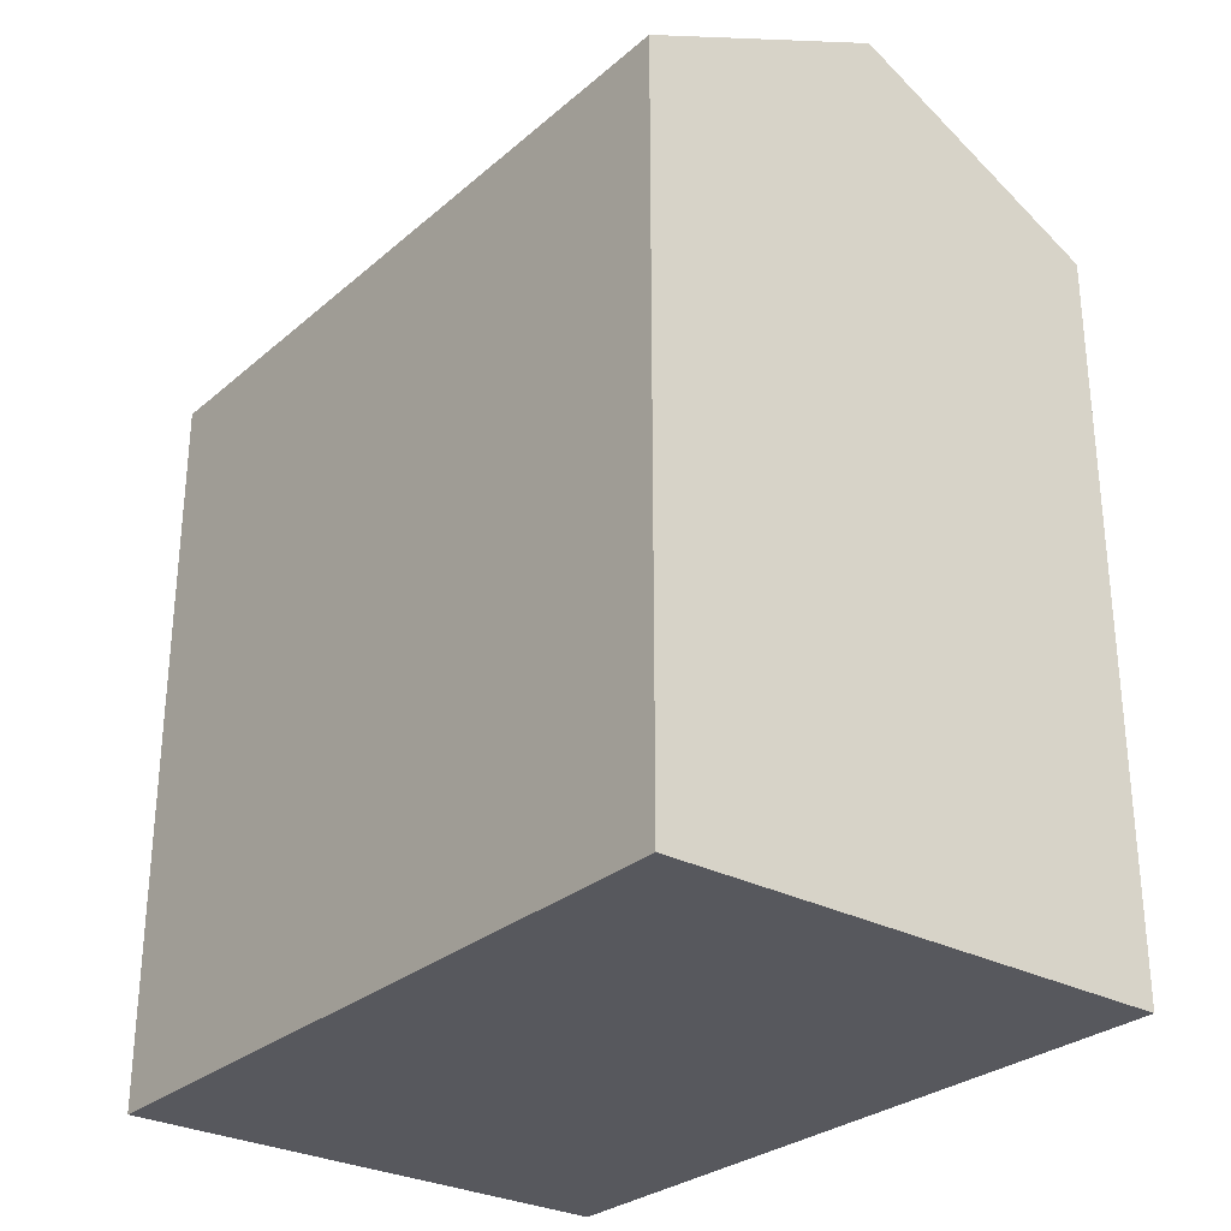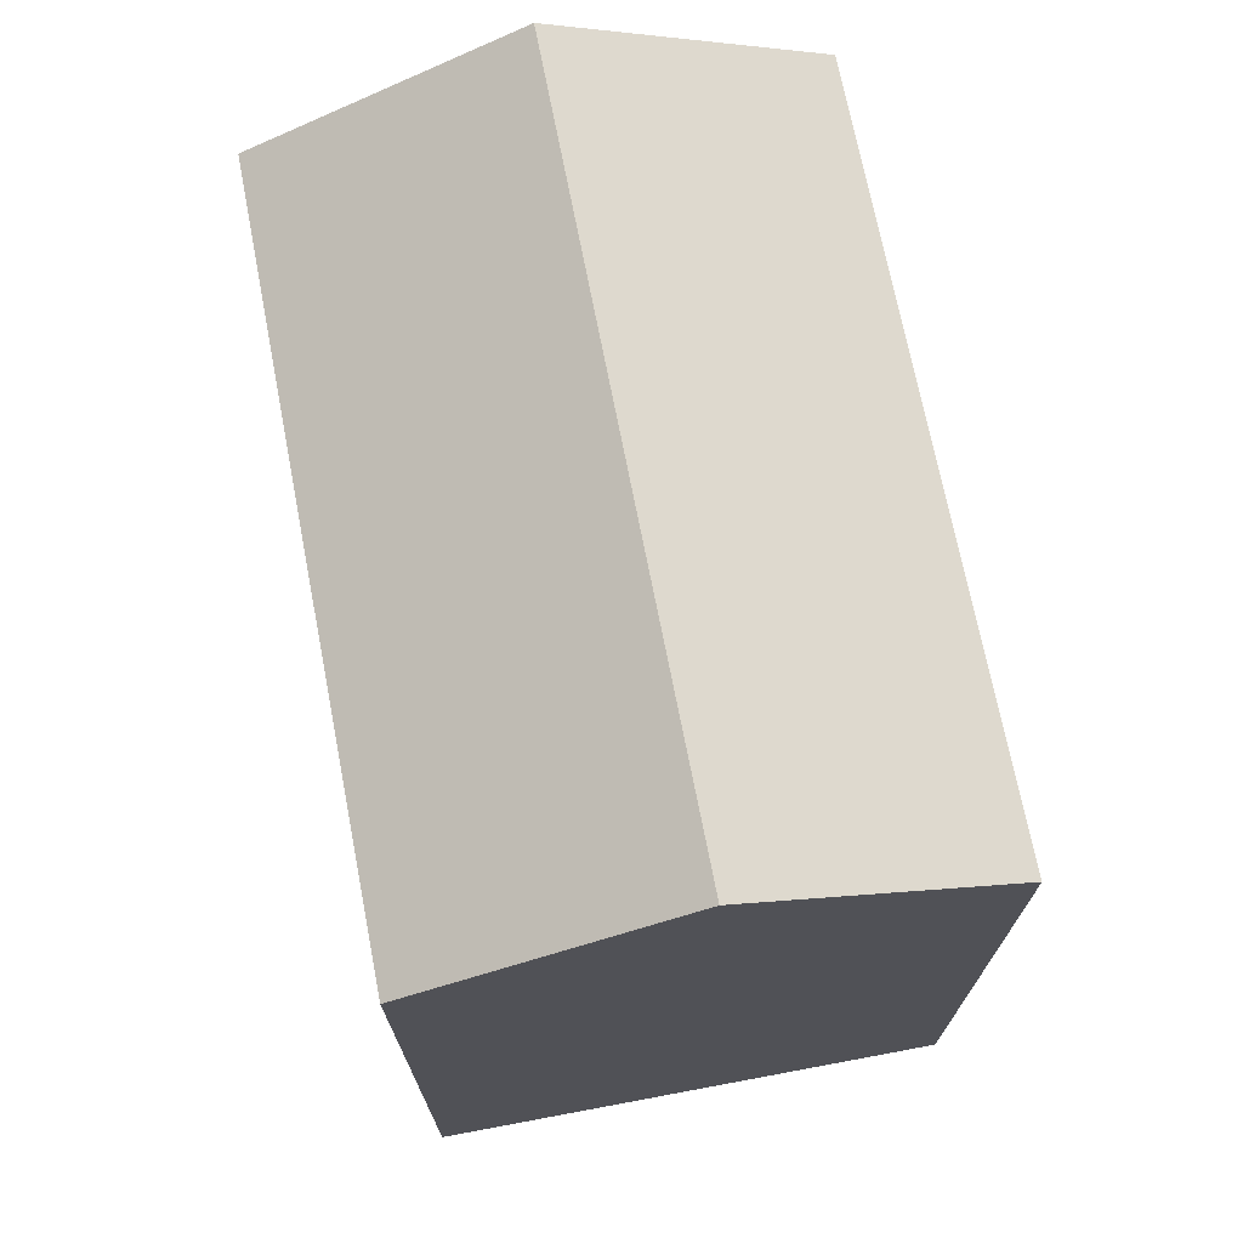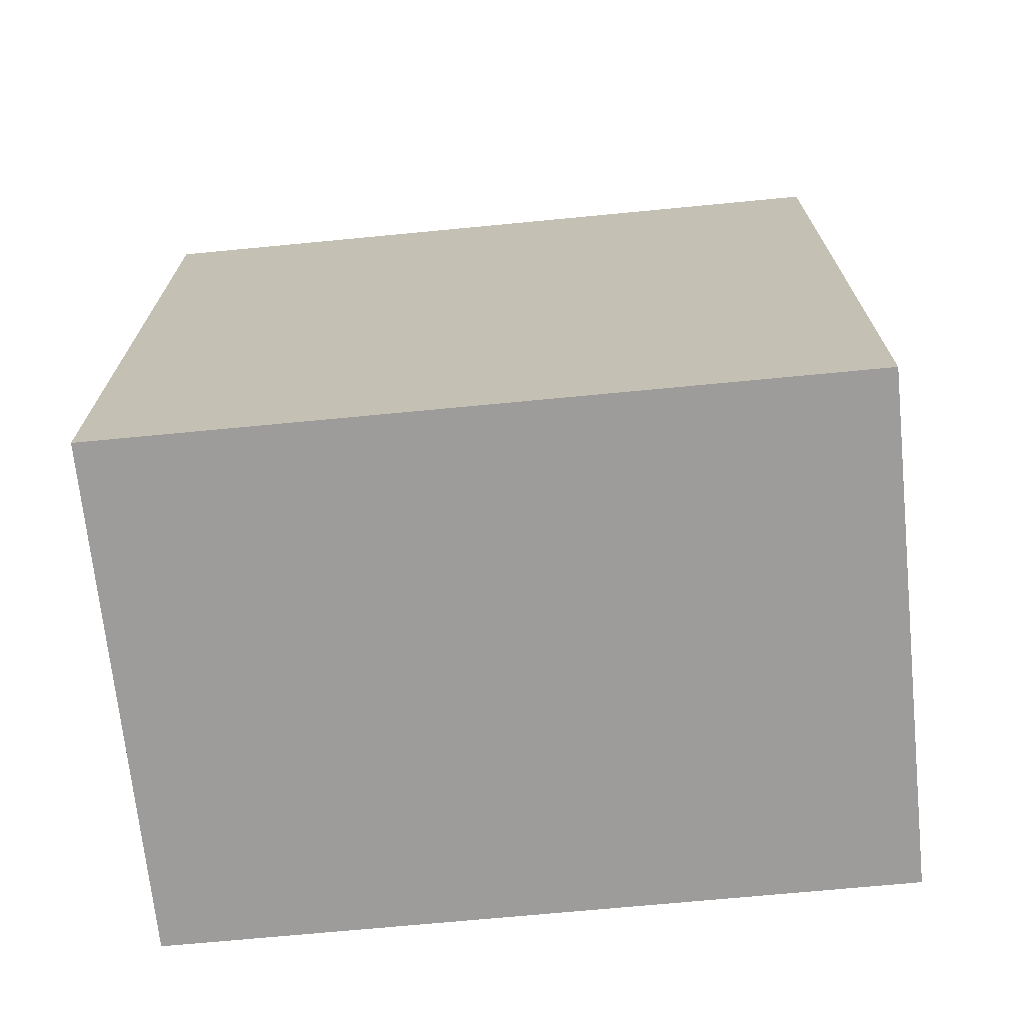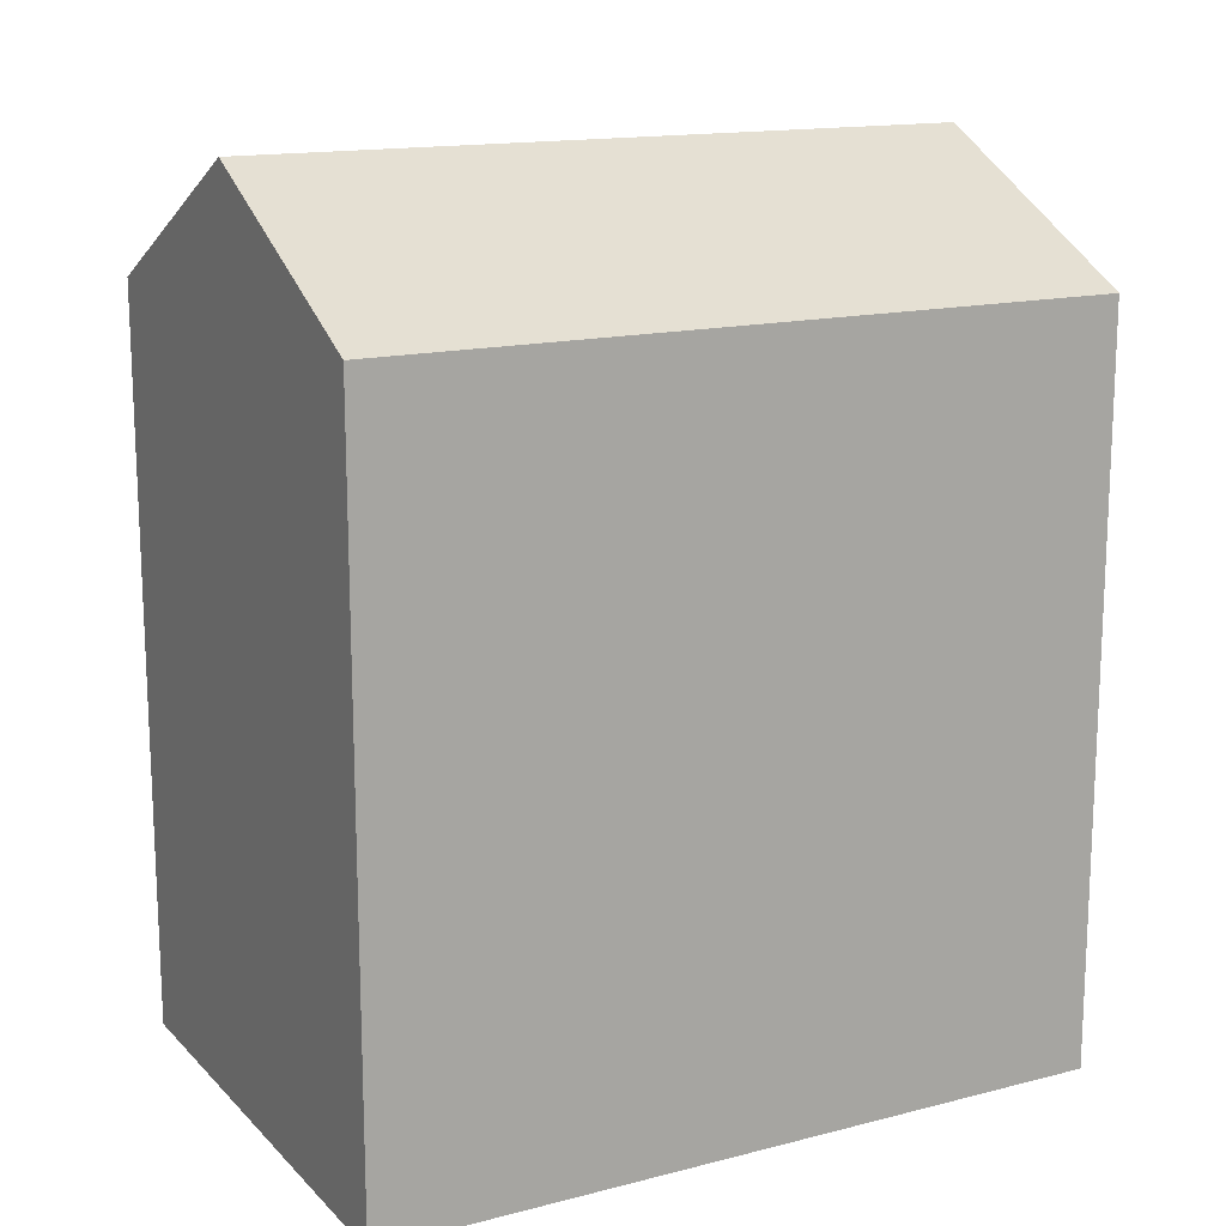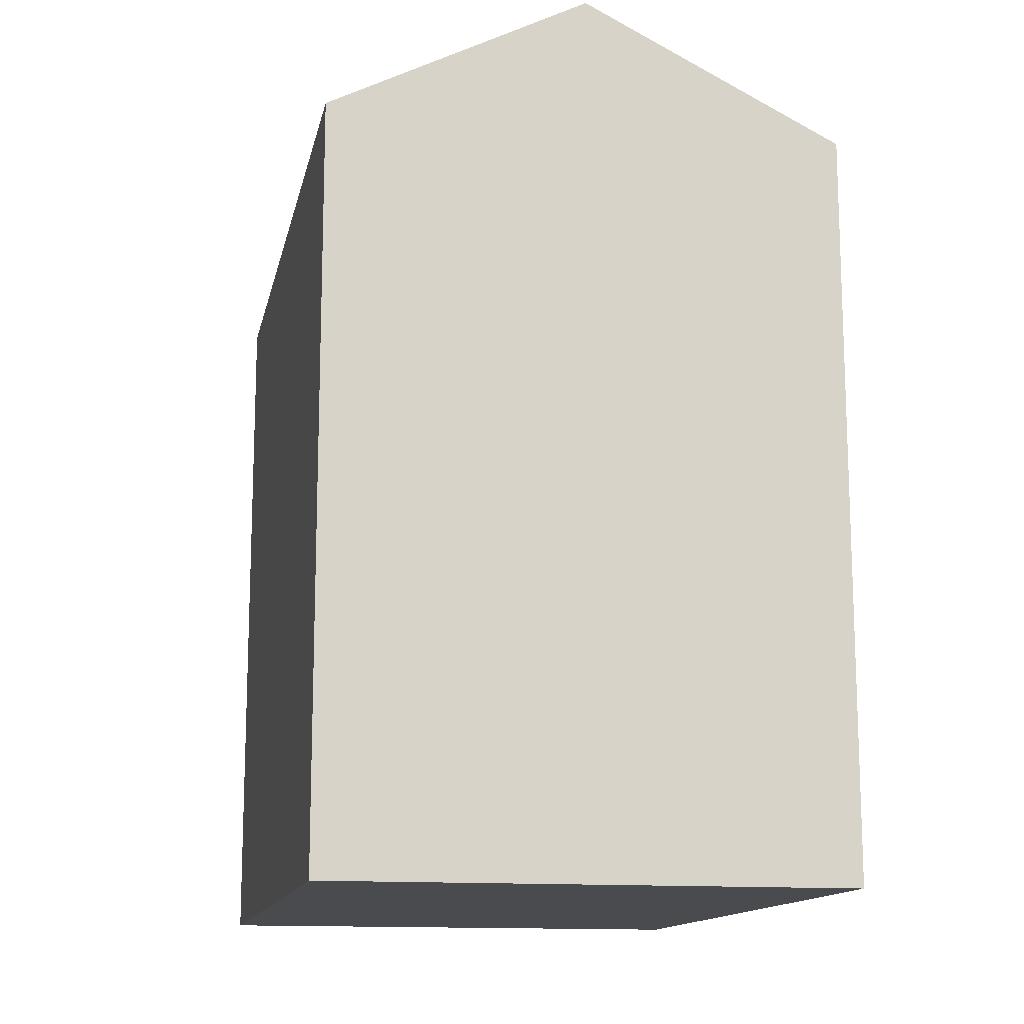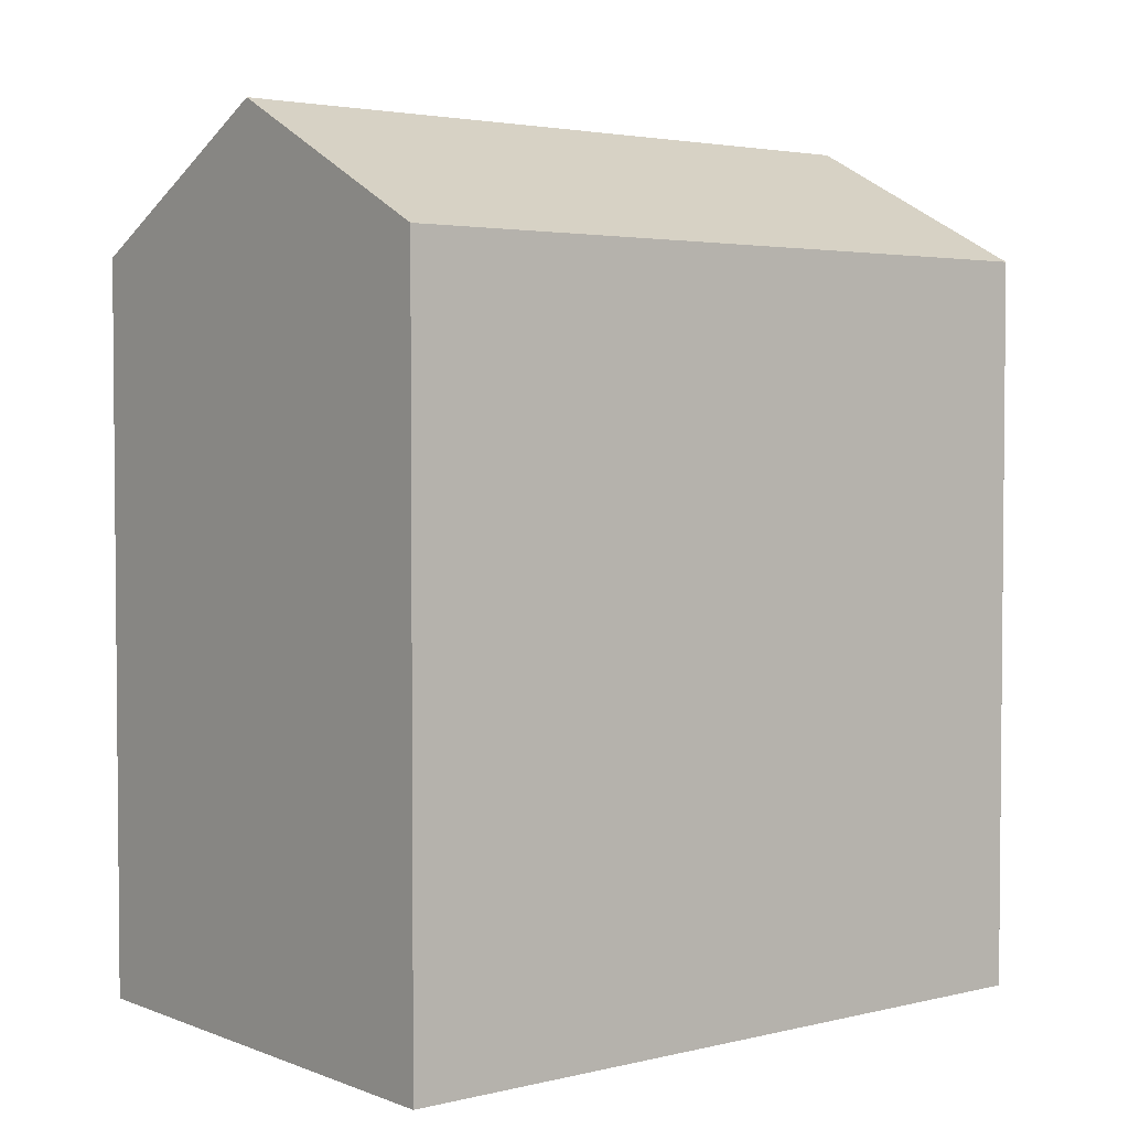
<metadata>
{"format":"obj","ext":"obj","renderer":"f3d","projection":"perspective","resolution":1024,"background":"white","views":[{"elev":-28.9,"azim":143.1,"up":"+Y"},{"elev":71.4,"azim":170.8,"up":"+Y"},{"elev":-70.3,"azim":-82.7,"up":"+Y"},{"elev":15.1,"azim":-116.7,"up":"+Y"},{"elev":-13.7,"azim":-9.7,"up":"+Y"},{"elev":3.1,"azim":53.0,"up":"+Y"}]}
</metadata>
<code>
v  6.864 23.18 -0.1685
v  0.622 19.72 19.61
v  7.486 23.18 19.44
v  0.0004213 19.72 -0.0006241
v  13.73 19.72 -0.3363
v  14.35 19.72 19.28
v  0.6216 -1.201e-15 19.61
v  14.35 -1.18e-15 19.28
v  0 0 0
v  13.73 2.055e-17 -0.3356
g defaultobject
f 1 2 3
f 2 1 4
f 5 3 6
f 3 5 1
f 6 7 8
f 7 6 2
f 2 6 3
f 2 9 7
f 9 2 4
f 4 10 9
f 10 4 5
f 5 4 1
f 10 6 8
f 6 10 5
f 7 10 8
f 10 7 9

</code>
